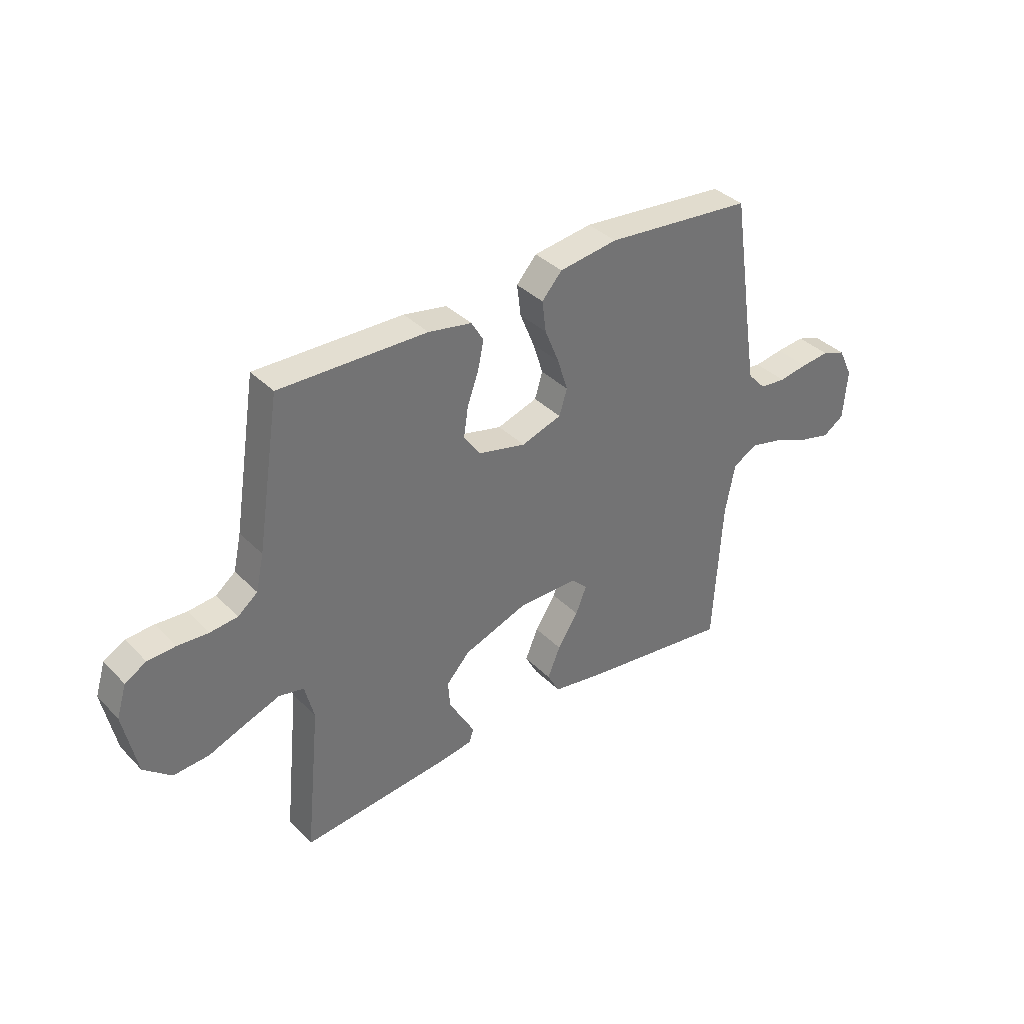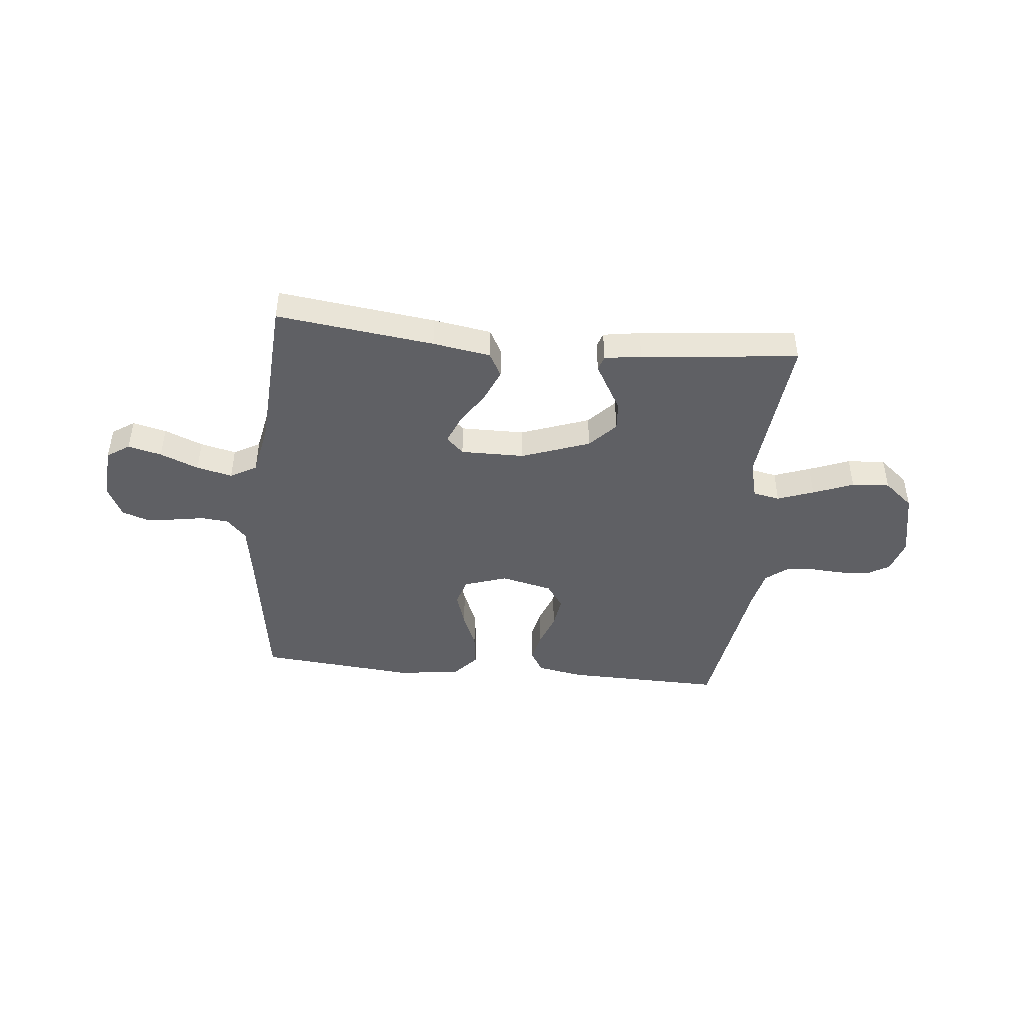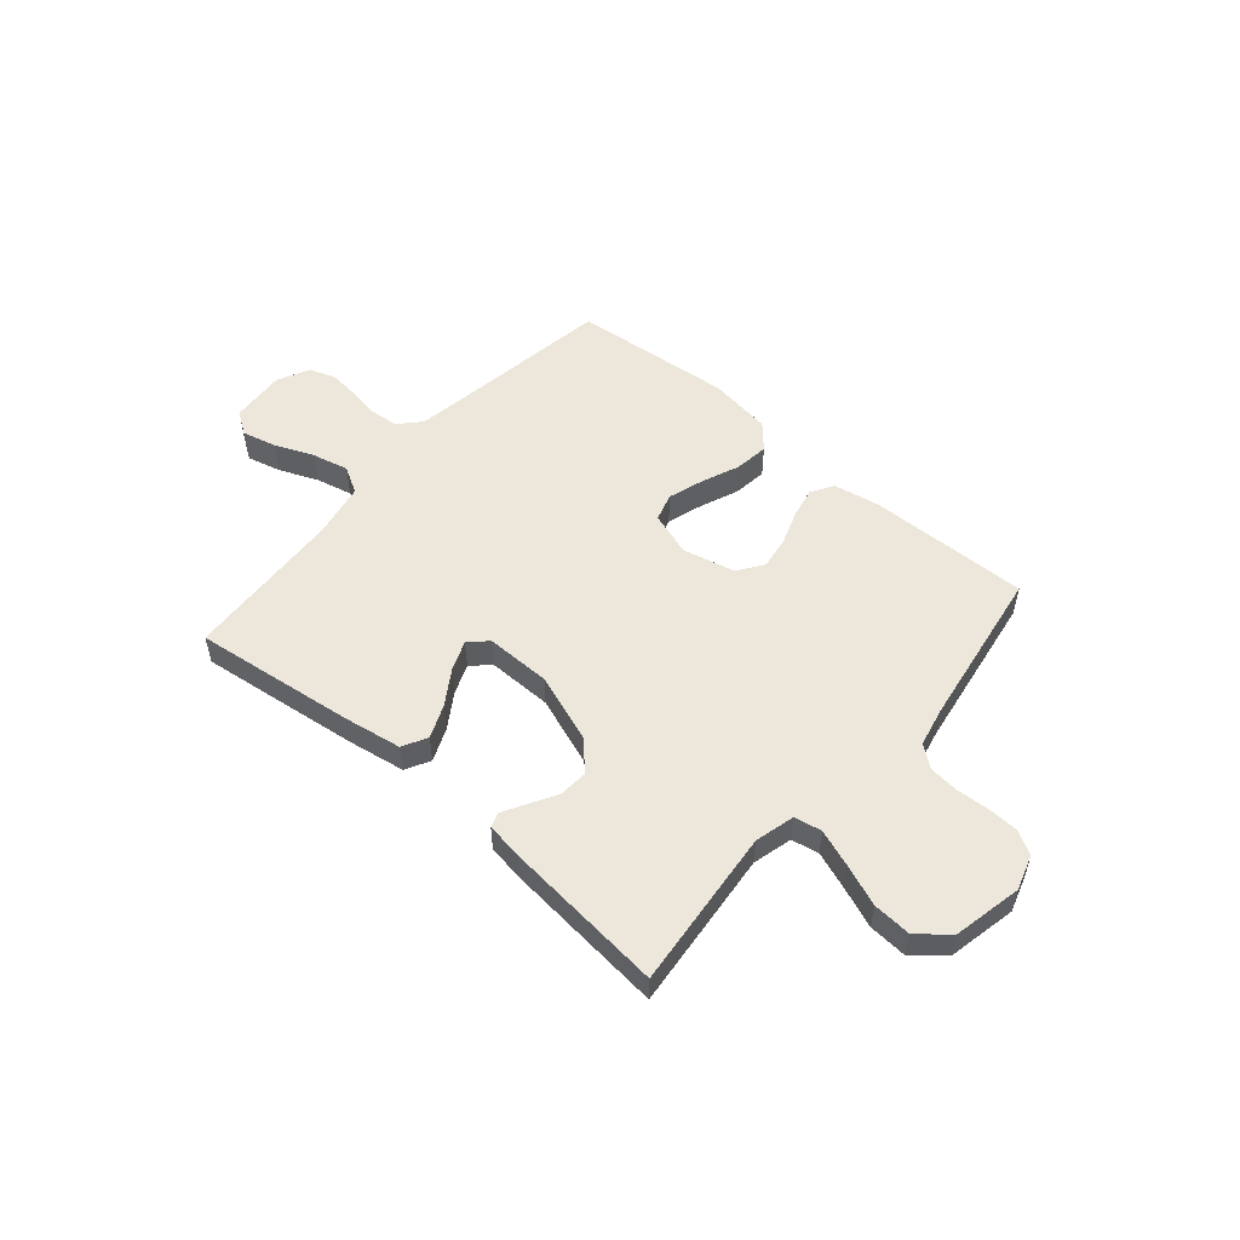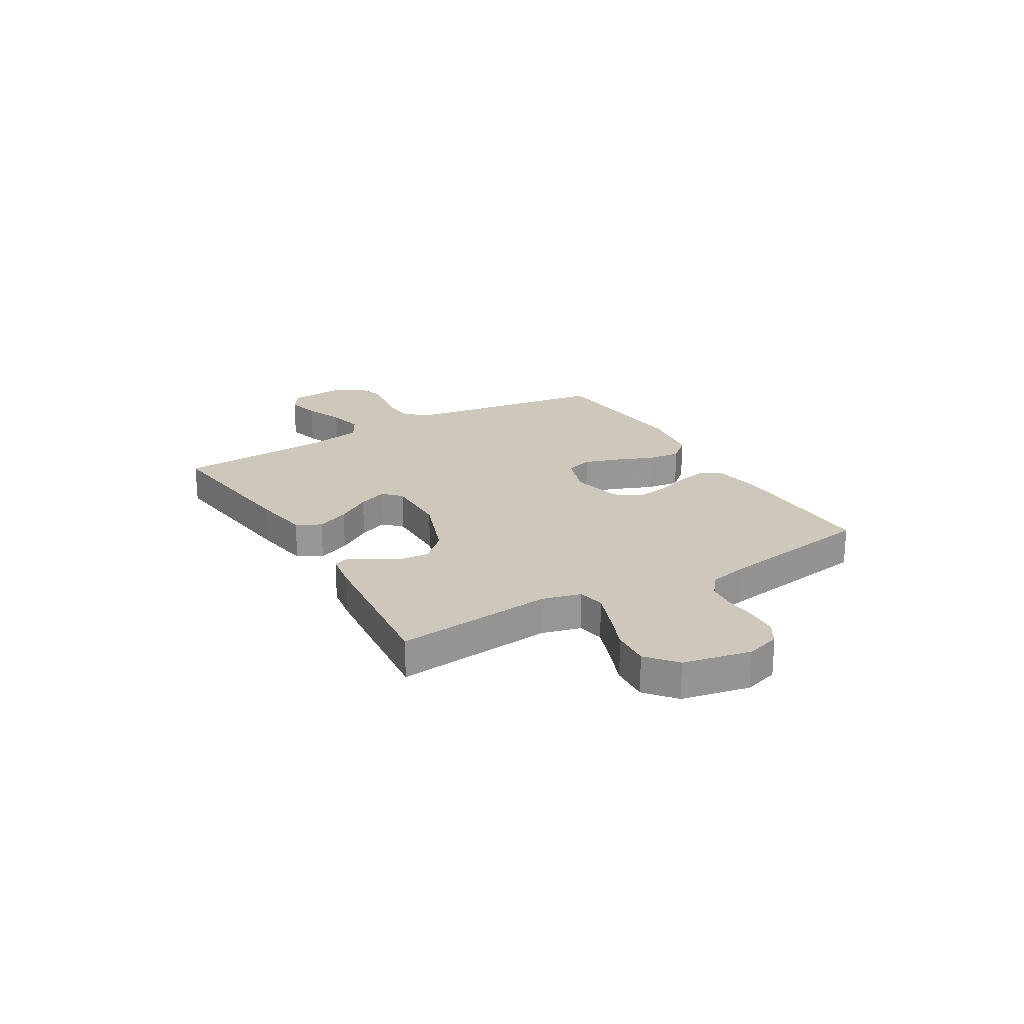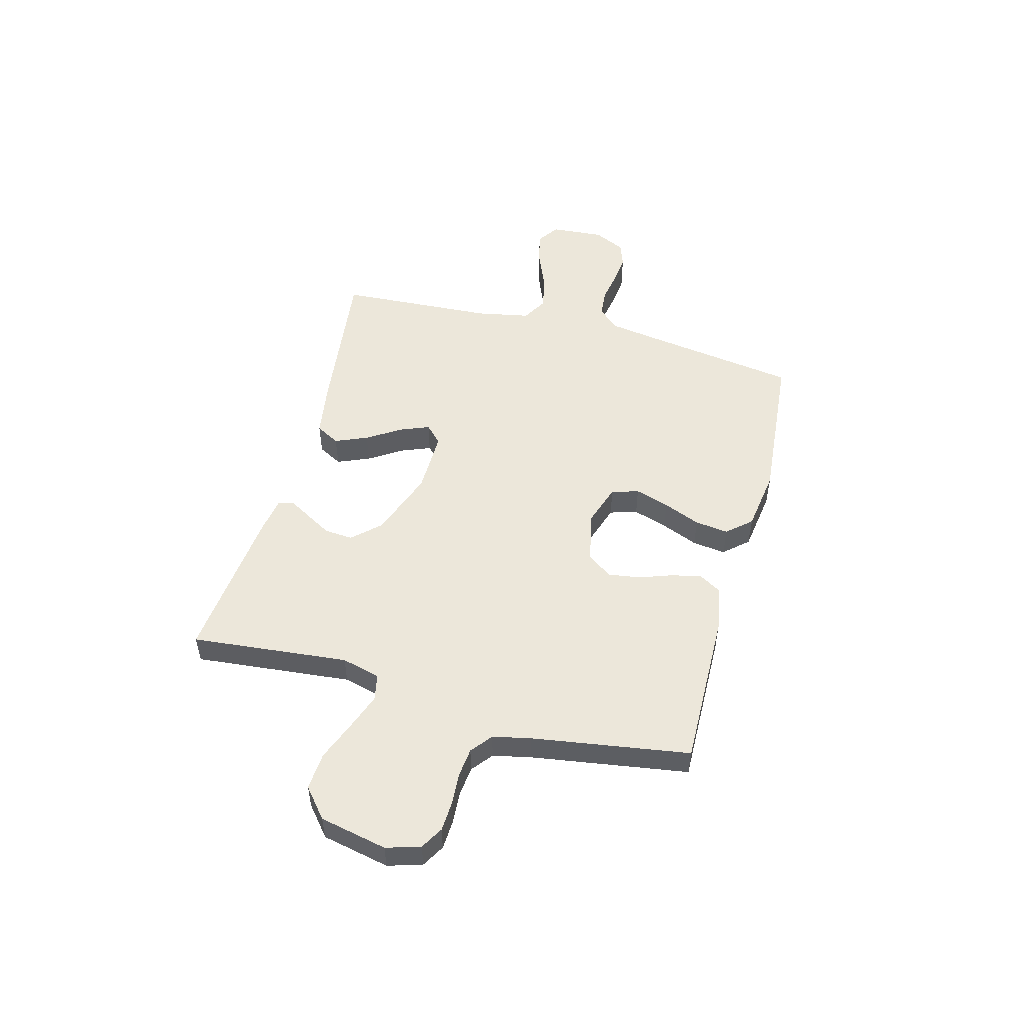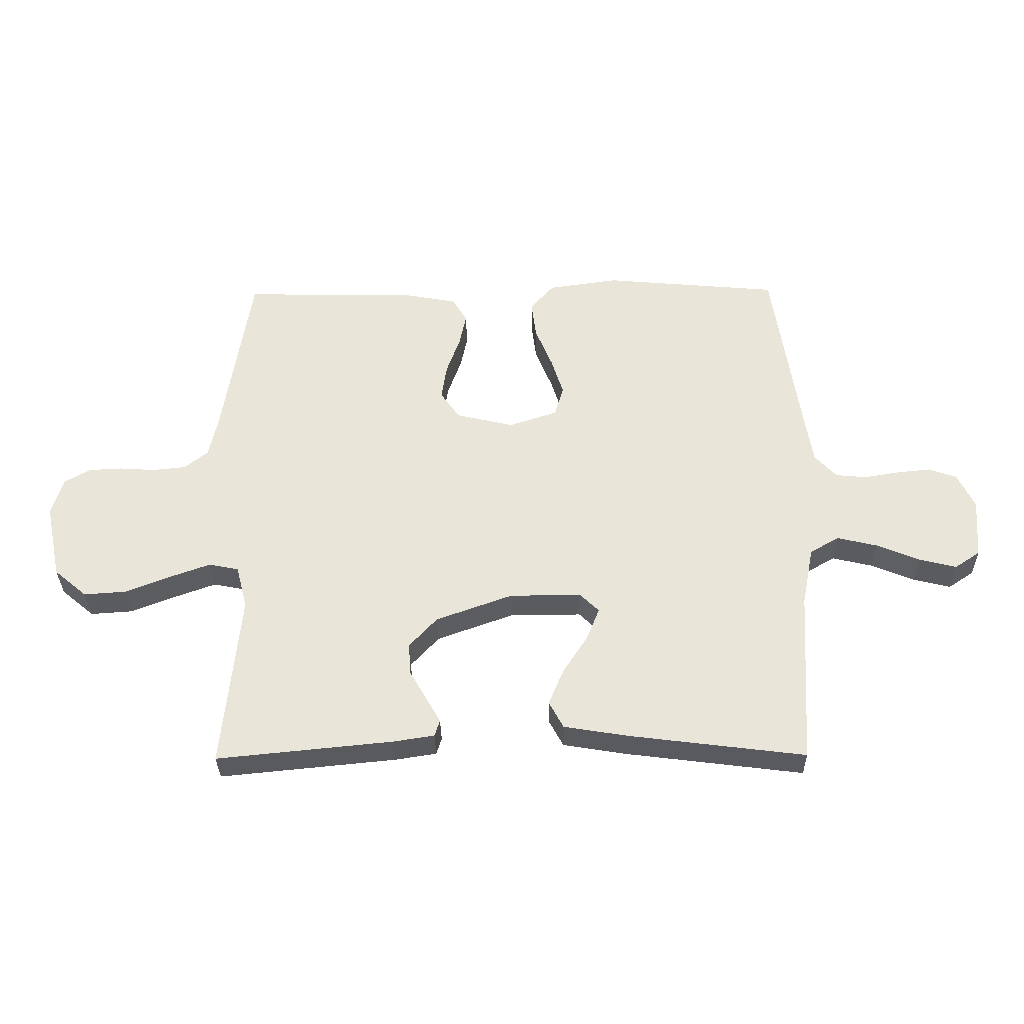
<metadata>
{"format":"obj","ext":"obj","renderer":"f3d","projection":"perspective","resolution":1024,"background":"white","views":[{"elev":36.6,"azim":-38.1,"up":"+Z"},{"elev":-44.6,"azim":174.3,"up":"+Y"},{"elev":53.1,"azim":-139.3,"up":"+Y"},{"elev":22.0,"azim":-120.5,"up":"+Y"},{"elev":51.5,"azim":-74.9,"up":"+Y"},{"elev":-32.6,"azim":0.8,"up":"+Z"}]}
</metadata>
<code>
v -0.5 0.07 -0.5
v -0.47 0.07 -0.2
v -0.489 0.07 -0.126
v -0.54 0.07 -0.116
v -0.609 0.07 -0.141
v -0.686 0.07 -0.171
v -0.758 0.07 -0.176
v -0.814 0.07 -0.129
v -0.841 0.07 0
v -0.821 0.07 0.065
v -0.778 0.07 0.09
v -0.721 0.07 0.093
v -0.659 0.07 0.089
v -0.603 0.07 0.095
v -0.563 0.07 0.127
v -0.547 0.07 0.2
v -0.5 0.07 0.5
v -0.2 0.07 0.494
v -0.112 0.07 0.478
v -0.087 0.07 0.436
v -0.099 0.07 0.379
v -0.122 0.07 0.315
v -0.131 0.07 0.254
v -0.098 0.07 0.207
v 0 0.07 0.184
v 0.082 0.07 0.211
v 0.098 0.07 0.263
v 0.077 0.07 0.329
v 0.048 0.07 0.4
v 0.04 0.07 0.464
v 0.081 0.07 0.51
v 0.2 0.07 0.527
v 0.5 0.07 0.5
v 0.545 0.07 0.2
v 0.56 0.07 0.106
v 0.597 0.07 0.066
v 0.65 0.07 0.061
v 0.709 0.07 0.071
v 0.767 0.07 0.077
v 0.815 0.07 0.06
v 0.844 0.07 0
v 0.836 0.07 -0.103
v 0.793 0.07 -0.132
v 0.729 0.07 -0.116
v 0.656 0.07 -0.086
v 0.588 0.07 -0.07
v 0.538 0.07 -0.098
v 0.518 0.07 -0.2
v 0.5 0.07 -0.5
v 0.2 0.07 -0.462
v 0.09 0.07 -0.444
v 0.065 0.07 -0.398
v 0.091 0.07 -0.336
v 0.133 0.07 -0.271
v 0.155 0.07 -0.216
v 0.122 0.07 -0.184
v 0 0.07 -0.185
v -0.13 0.07 -0.232
v -0.178 0.07 -0.284
v -0.174 0.07 -0.338
v -0.145 0.07 -0.389
v -0.121 0.07 -0.431
v -0.13 0.07 -0.459
v -0.2 0.07 -0.47
v -0.5 0 -0.5
v -0.47 0 -0.2
v -0.489 0 -0.126
v -0.54 0 -0.116
v -0.609 0 -0.141
v -0.686 0 -0.171
v -0.758 0 -0.176
v -0.814 0 -0.129
v -0.841 0 0
v -0.821 0 0.065
v -0.778 0 0.09
v -0.721 0 0.093
v -0.659 0 0.089
v -0.603 0 0.095
v -0.563 0 0.127
v -0.547 0 0.2
v -0.5 0 0.5
v -0.2 0 0.494
v -0.112 0 0.478
v -0.087 0 0.436
v -0.099 0 0.379
v -0.122 0 0.315
v -0.131 0 0.254
v -0.098 0 0.207
v 0 0 0.184
v 0.082 0 0.211
v 0.098 0 0.263
v 0.077 0 0.329
v 0.048 0 0.4
v 0.04 0 0.464
v 0.081 0 0.51
v 0.2 0 0.527
v 0.5 0 0.5
v 0.545 0 0.2
v 0.56 0 0.106
v 0.597 0 0.066
v 0.65 0 0.061
v 0.709 0 0.071
v 0.767 0 0.077
v 0.815 0 0.06
v 0.844 0 0
v 0.836 0 -0.103
v 0.793 0 -0.132
v 0.729 0 -0.116
v 0.656 0 -0.086
v 0.588 0 -0.07
v 0.538 0 -0.098
v 0.518 0 -0.2
v 0.5 0 -0.5
v 0.2 0 -0.462
v 0.09 0 -0.444
v 0.065 0 -0.398
v 0.091 0 -0.336
v 0.133 0 -0.271
v 0.155 0 -0.216
v 0.122 0 -0.184
v 0 0 -0.185
v -0.13 0 -0.232
v -0.178 0 -0.284
v -0.174 0 -0.338
v -0.145 0 -0.389
v -0.121 0 -0.431
v -0.13 0 -0.459
v -0.2 0 -0.47
f 61 62 63 64
f 60 61 64 1
f 59 60 1 2
f 58 59 2 3
f 57 58 3
f 56 57 3 4
f 51 52 53 54
f 51 54 55
f 48 49 50 51
f 47 48 51 55
f 46 47 55 56
f 42 43 44 45
f 42 45 46
f 41 42 46
f 37 38 39 40
f 37 40 41 46
f 31 32 33 34
f 31 34 35
f 28 29 30 31
f 27 28 31 35
f 26 27 35 36
f 19 20 21 22
f 19 22 23
f 16 17 18 19
f 15 16 19 23
f 14 15 23 24
f 10 11 12 13
f 10 13 14
f 9 10 14
f 5 6 7 8
f 4 5 8 9
f 36 37 46 56
f 25 26 36 56
f 14 24 25 56
f 4 9 14 56
f 128 127 126 125
f 65 128 125 124
f 66 65 124 123
f 67 66 123 122
f 67 122 121
f 68 67 121 120
f 118 117 116 115
f 119 118 115
f 115 114 113 112
f 119 115 112 111
f 120 119 111 110
f 109 108 107 106
f 110 109 106
f 110 106 105
f 104 103 102 101
f 110 105 104 101
f 98 97 96 95
f 99 98 95
f 95 94 93 92
f 99 95 92 91
f 100 99 91 90
f 86 85 84 83
f 87 86 83
f 83 82 81 80
f 87 83 80 79
f 88 87 79 78
f 77 76 75 74
f 78 77 74
f 78 74 73
f 72 71 70 69
f 73 72 69 68
f 120 110 101 100
f 120 100 90 89
f 120 89 88 78
f 120 78 73 68
f 1 65 66 2
f 2 66 67 3
f 3 67 68 4
f 4 68 69 5
f 5 69 70 6
f 6 70 71 7
f 7 71 72 8
f 8 72 73 9
f 9 73 74 10
f 10 74 75 11
f 11 75 76 12
f 12 76 77 13
f 13 77 78 14
f 14 78 79 15
f 15 79 80 16
f 16 80 81 17
f 17 81 82 18
f 18 82 83 19
f 19 83 84 20
f 20 84 85 21
f 21 85 86 22
f 22 86 87 23
f 23 87 88 24
f 24 88 89 25
f 25 89 90 26
f 26 90 91 27
f 27 91 92 28
f 28 92 93 29
f 29 93 94 30
f 30 94 95 31
f 31 95 96 32
f 32 96 97 33
f 33 97 98 34
f 34 98 99 35
f 35 99 100 36
f 36 100 101 37
f 37 101 102 38
f 38 102 103 39
f 39 103 104 40
f 40 104 105 41
f 41 105 106 42
f 42 106 107 43
f 43 107 108 44
f 44 108 109 45
f 45 109 110 46
f 46 110 111 47
f 47 111 112 48
f 48 112 113 49
f 49 113 114 50
f 50 114 115 51
f 51 115 116 52
f 52 116 117 53
f 53 117 118 54
f 54 118 119 55
f 55 119 120 56
f 56 120 121 57
f 57 121 122 58
f 58 122 123 59
f 59 123 124 60
f 60 124 125 61
f 61 125 126 62
f 62 126 127 63
f 63 127 128 64
f 64 128 65 1

</code>
